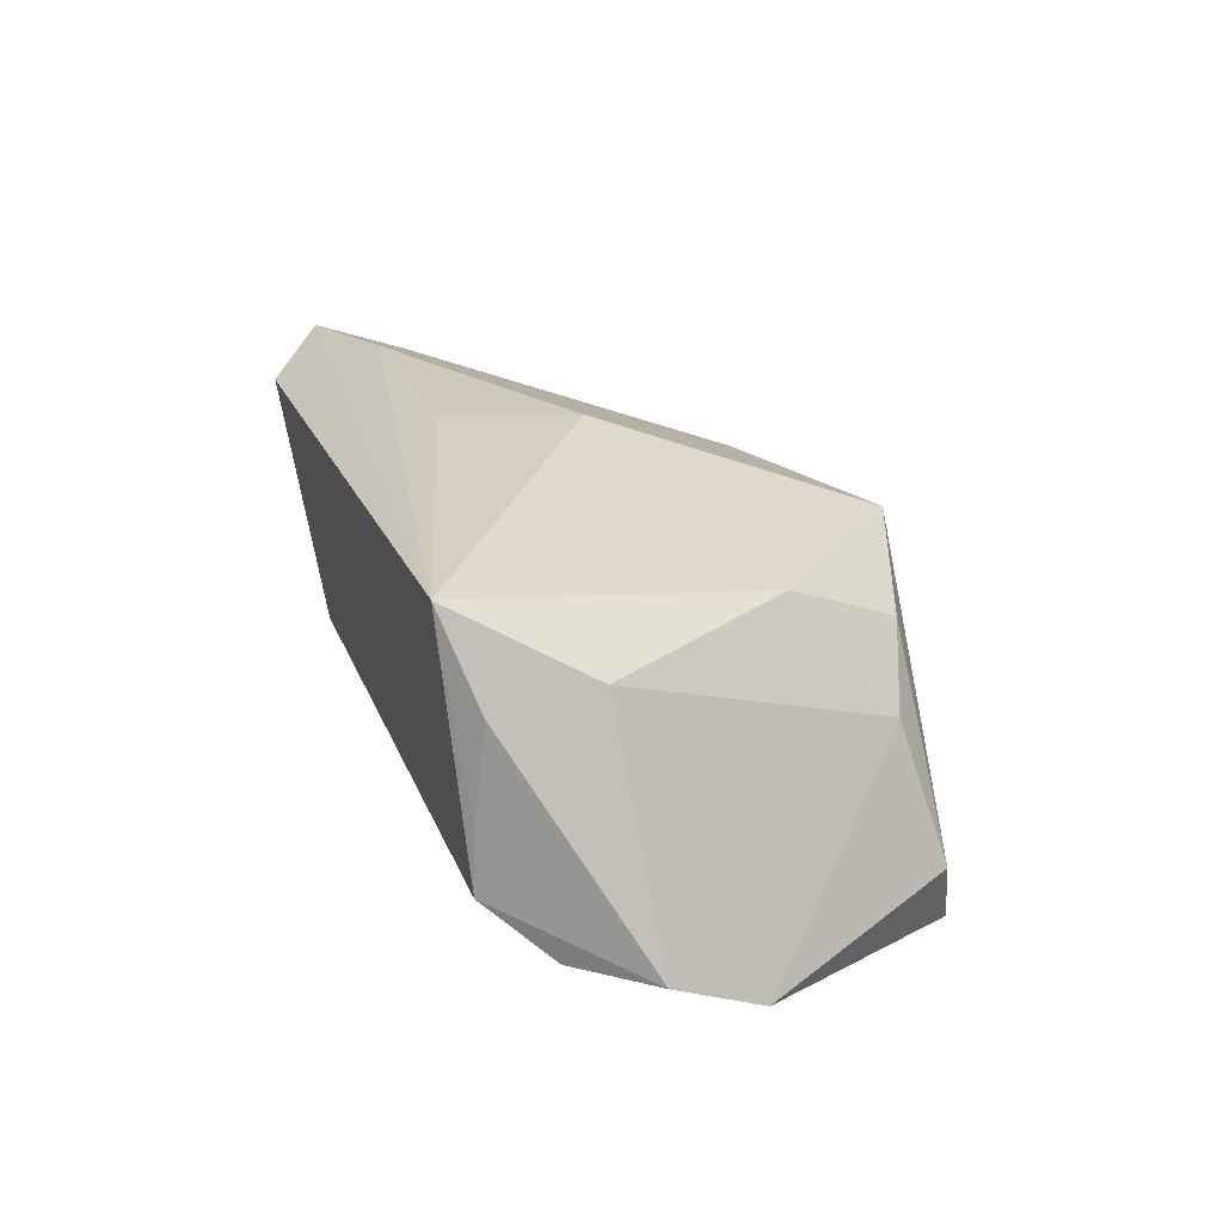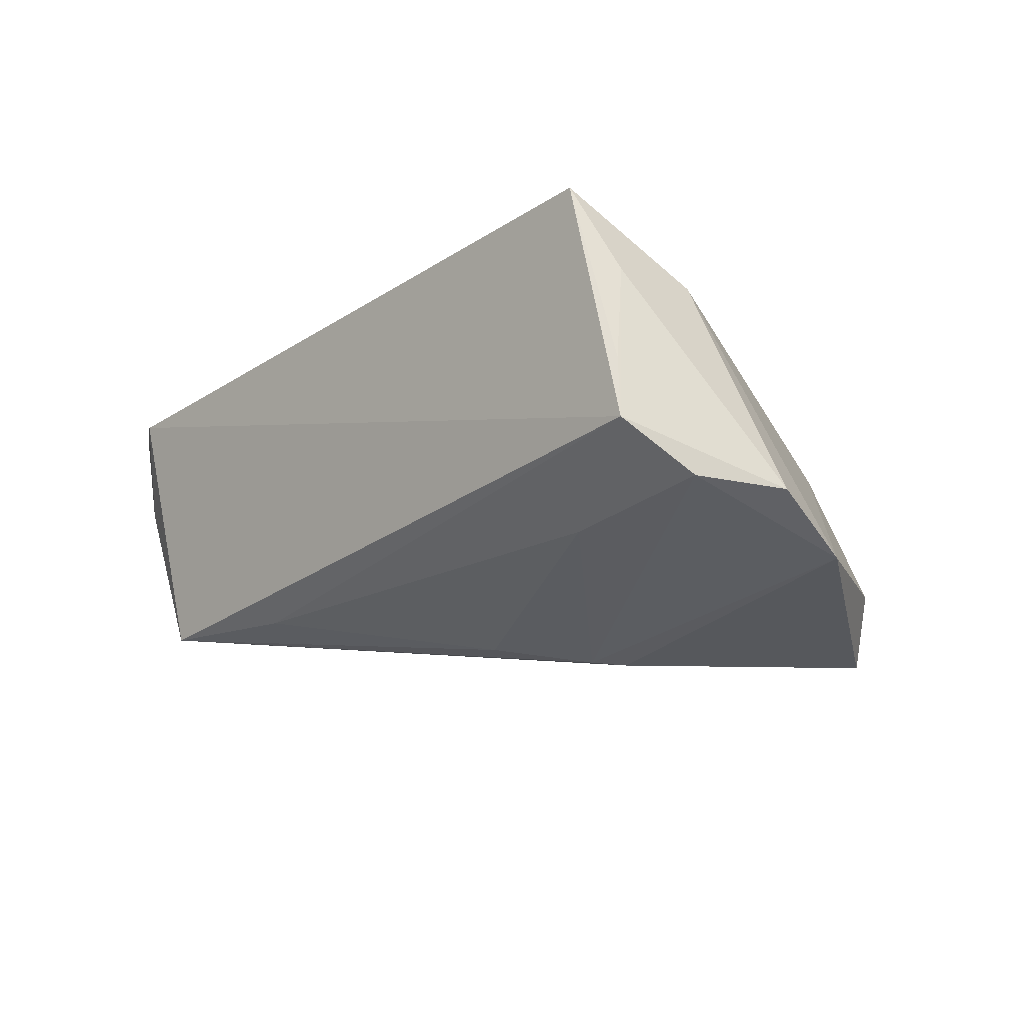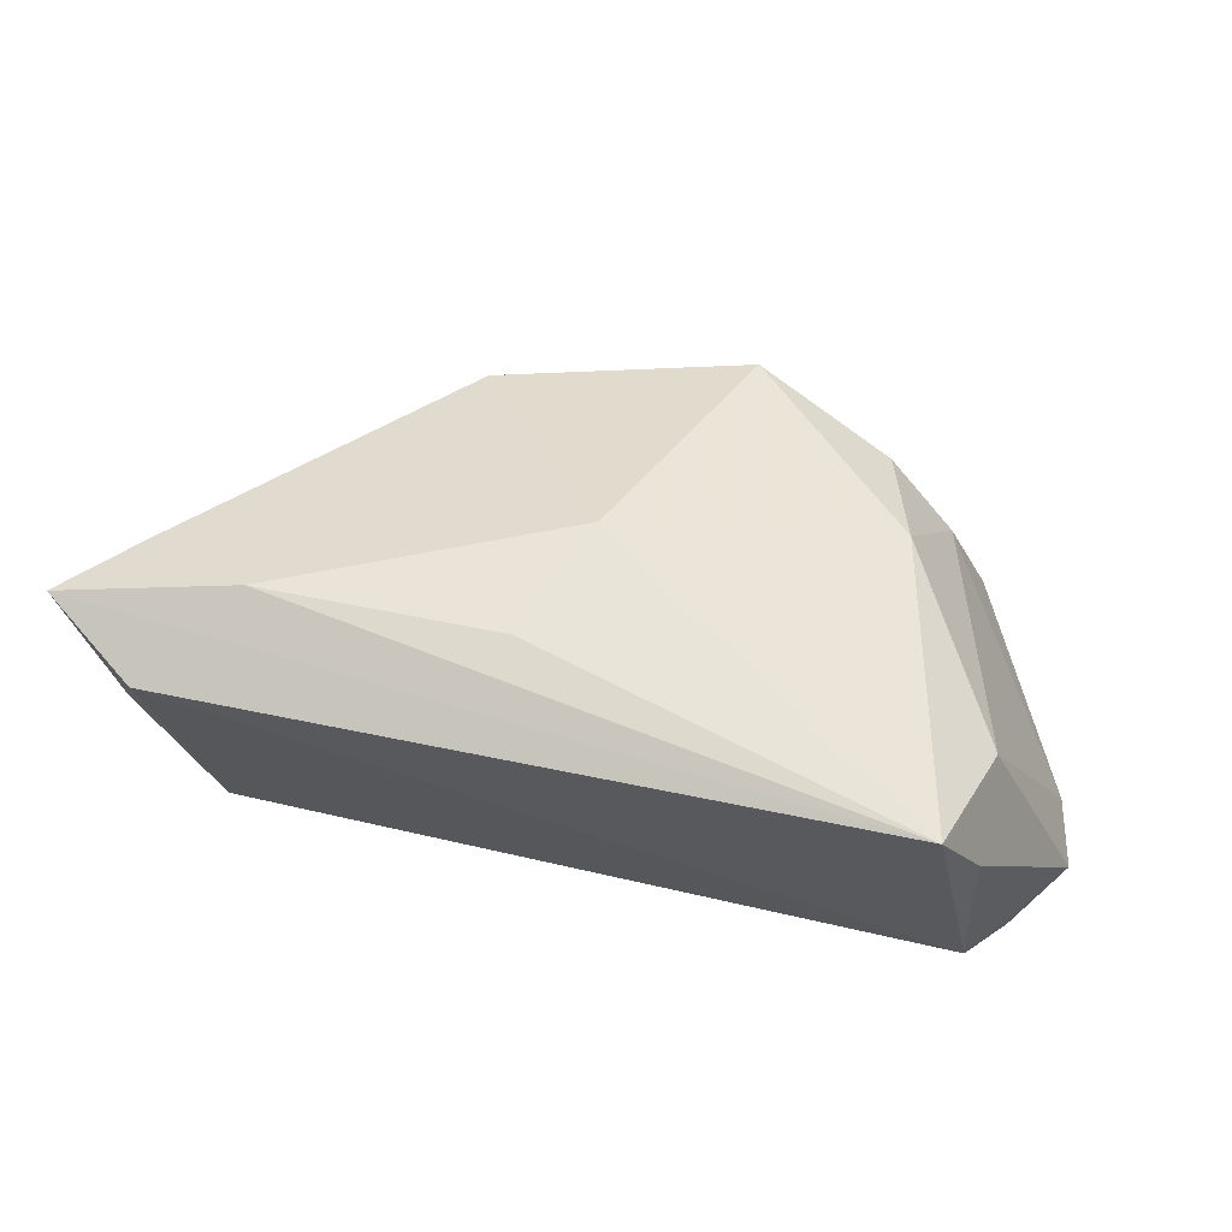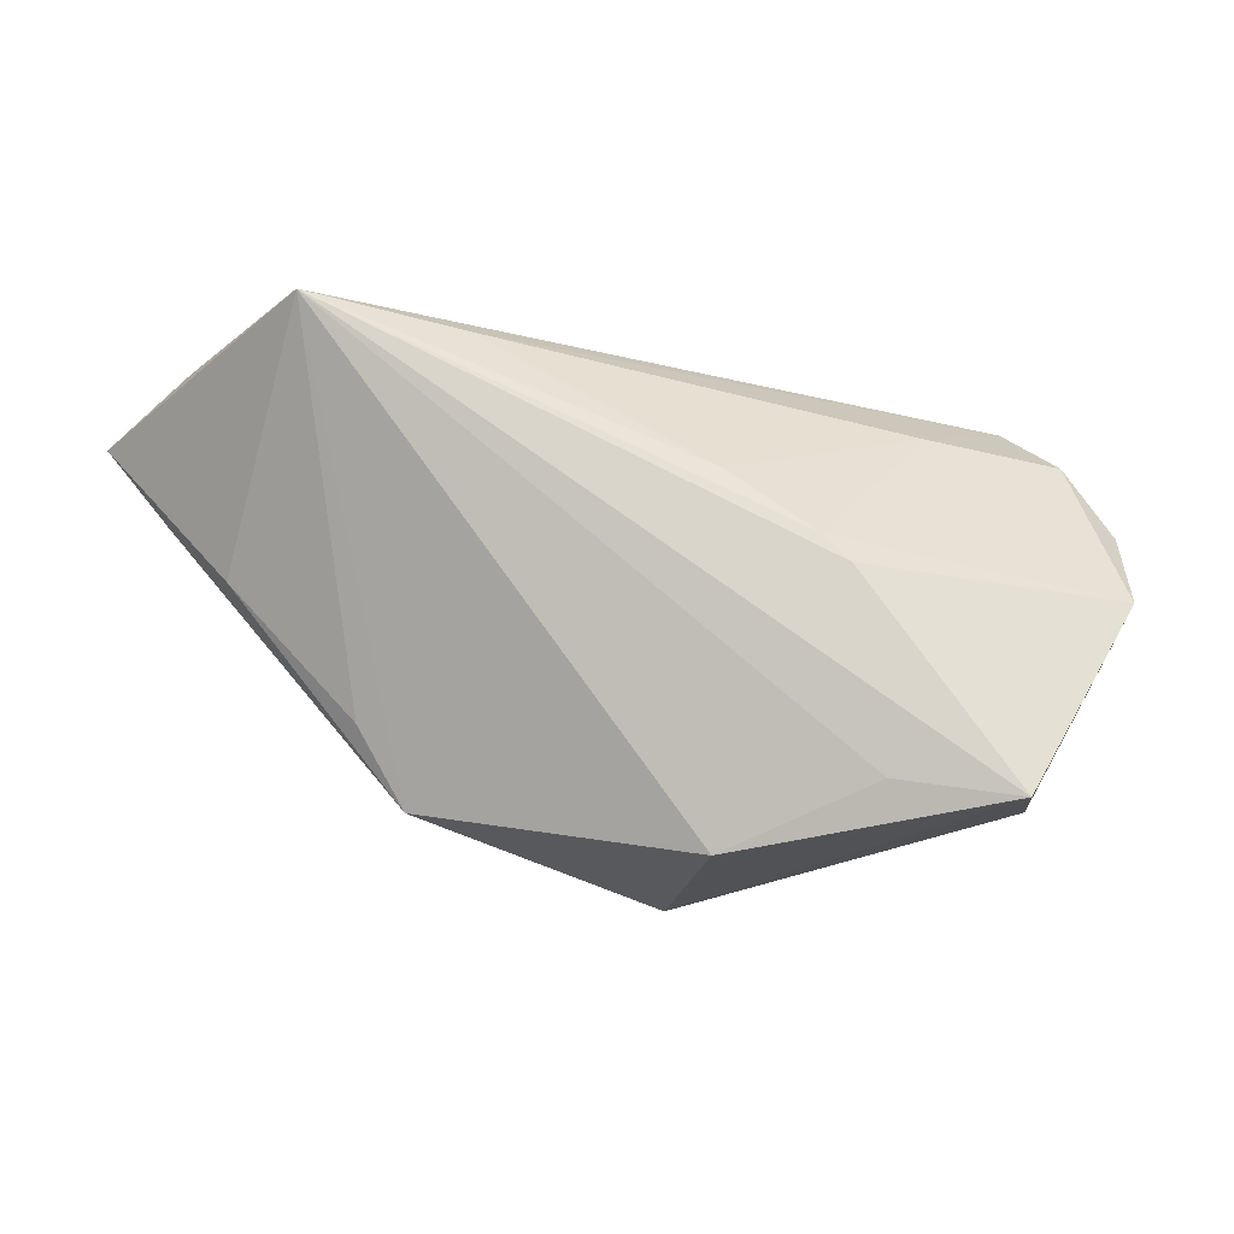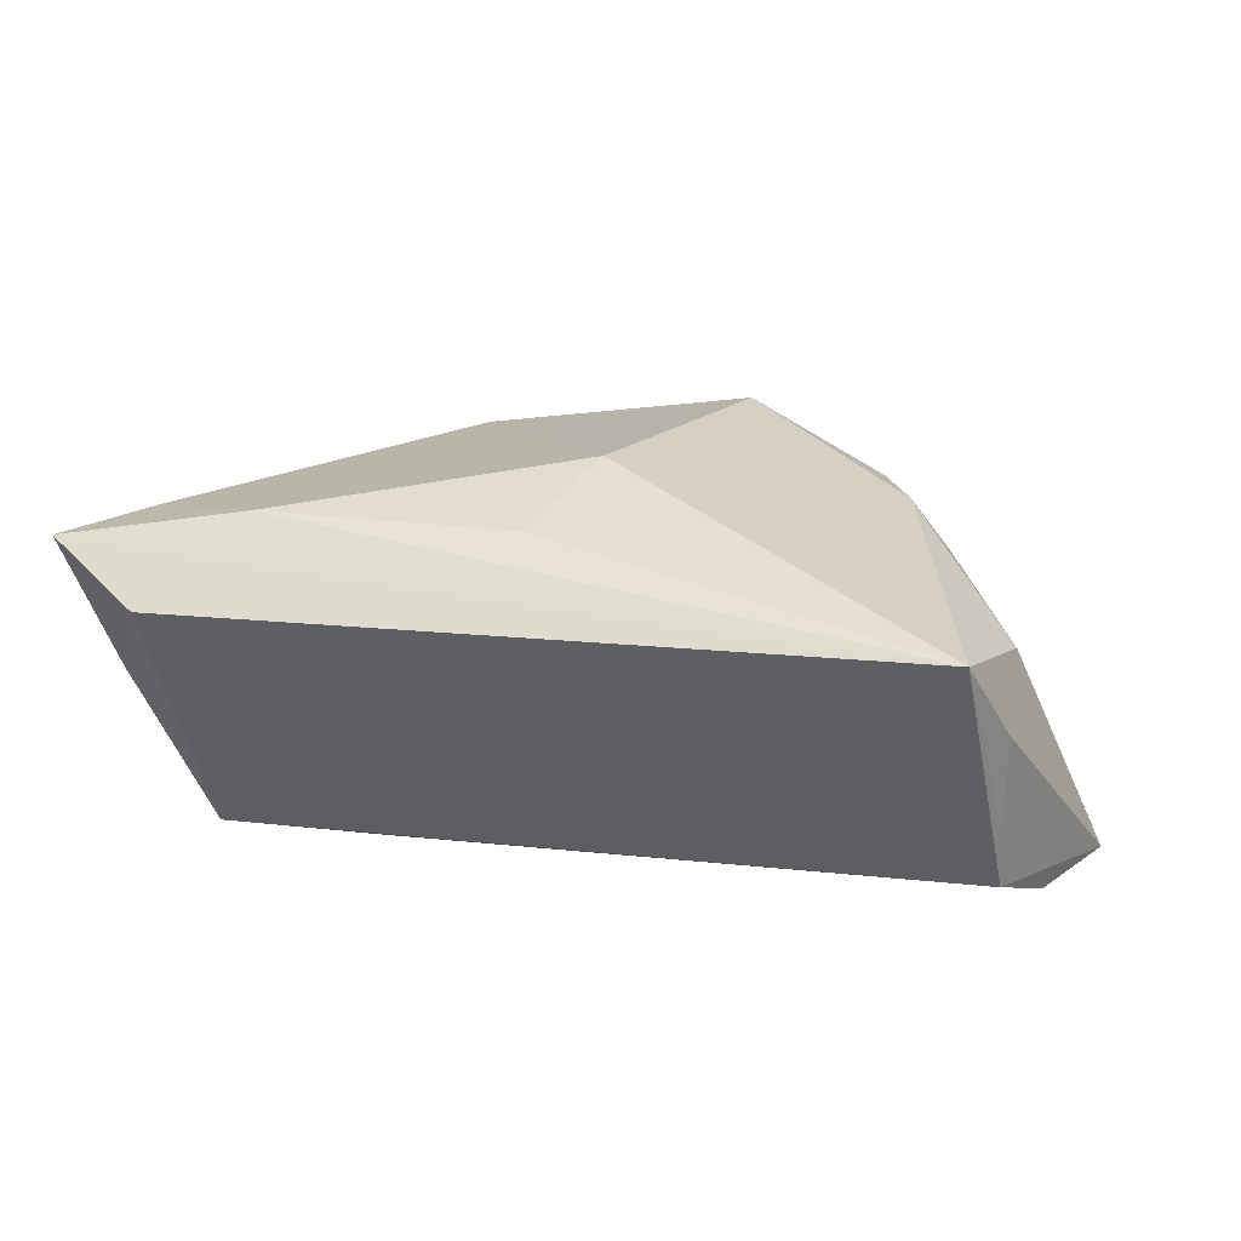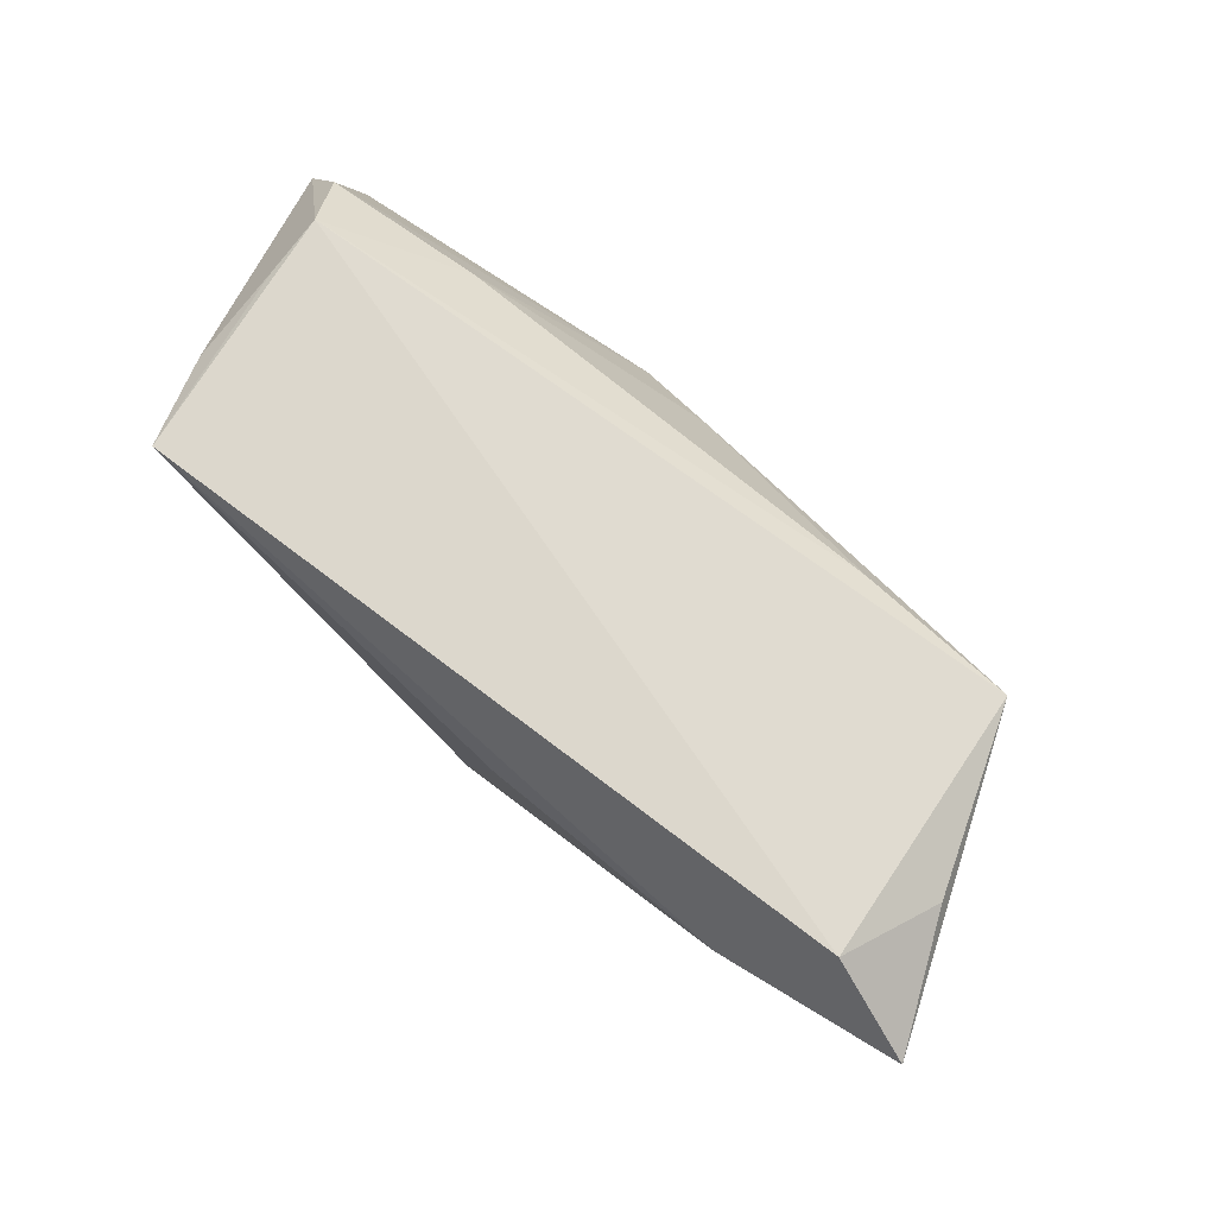
<metadata>
{"format":"obj","ext":"obj","renderer":"f3d","projection":"perspective","resolution":1024,"background":"white","views":[{"elev":25.7,"azim":-107.5,"up":"+Z"},{"elev":-17.1,"azim":-134.3,"up":"+Z"},{"elev":60.1,"azim":-165.4,"up":"+Z"},{"elev":-26.5,"azim":163.5,"up":"+Y"},{"elev":37.7,"azim":-167.2,"up":"+Z"},{"elev":76.1,"azim":42.3,"up":"+Y"}]}
</metadata>
<code>
v -0.03984 0.0217 0.01221
v 0.02784 -0.02797 0.008571
v -0.04098 0.02352 -0.006894
v -0.04953 -0.004493 -0.01981
v 0.0558 0.007386 0.01595
v -0.03515 0.0254 0.02307
v 0.04946 -0.00218 0.008772
v -0.02089 -0.02948 0.006863
v -0.03496 -0.03063 -0.01718
v -0.02521 -0.01499 0.014
v -0.03929 0.009186 0.01361
v 0.001112 0.002801 -0.02368
v 0.05615 0.02088 0.003123
v -0.04034 0.02314 0.0005964
v -0.003362 -0.03517 0.01198
v 0.06384 0.01774 0.0177
v 0.01263 0.01317 0.02307
v -0.02967 -0.02639 -0.0006798
v -0.01251 -0.008029 -0.02627
v 0.03423 -0.01893 0.006216
v 0.007515 -0.002533 0.02307
v -0.04543 0.01603 -0.01323
v -0.05124 0.00683 -0.01419
v 0.0421 0.0137 0.02156
v -0.01752 -0.03016 -0.02091
v -0.001869 -0.0363 -0.009384
v -0.009406 -0.00486 -0.02588
v 0.05203 0.0254 0.01493
v 0.04735 0.02096 -0.01759
v -0.03152 -0.03263 -0.02585
v 0.02822 0.01877 -0.01802
v -0.02659 0.01549 -0.01584
f 28 6 16
f 7 29 16
f 15 30 26
f 4 11 23
f 25 29 26
f 26 30 25
f 25 30 29
f 6 14 1
f 23 11 1
f 1 11 6
f 16 29 13
f 13 28 16
f 29 28 13
f 12 29 27
f 27 32 12
f 23 1 3
f 3 1 14
f 3 28 29
f 3 14 6
f 6 28 3
f 8 15 10
f 6 11 10
f 10 21 6
f 15 21 10
f 19 4 27
f 30 4 19
f 27 29 19
f 29 30 19
f 22 32 27
f 27 4 22
f 22 4 23
f 23 3 22
f 22 3 32
f 9 4 30
f 9 15 8
f 30 15 9
f 29 12 31
f 31 12 32
f 31 3 29
f 32 3 31
f 16 6 24
f 16 24 5
f 5 7 16
f 29 7 20
f 2 15 26
f 26 29 2
f 29 20 2
f 2 21 15
f 7 5 2
f 2 20 7
f 2 24 21
f 2 5 24
f 11 4 18
f 4 9 18
f 18 10 11
f 8 10 18
f 18 9 8
f 6 21 17
f 17 24 6
f 21 24 17

</code>
